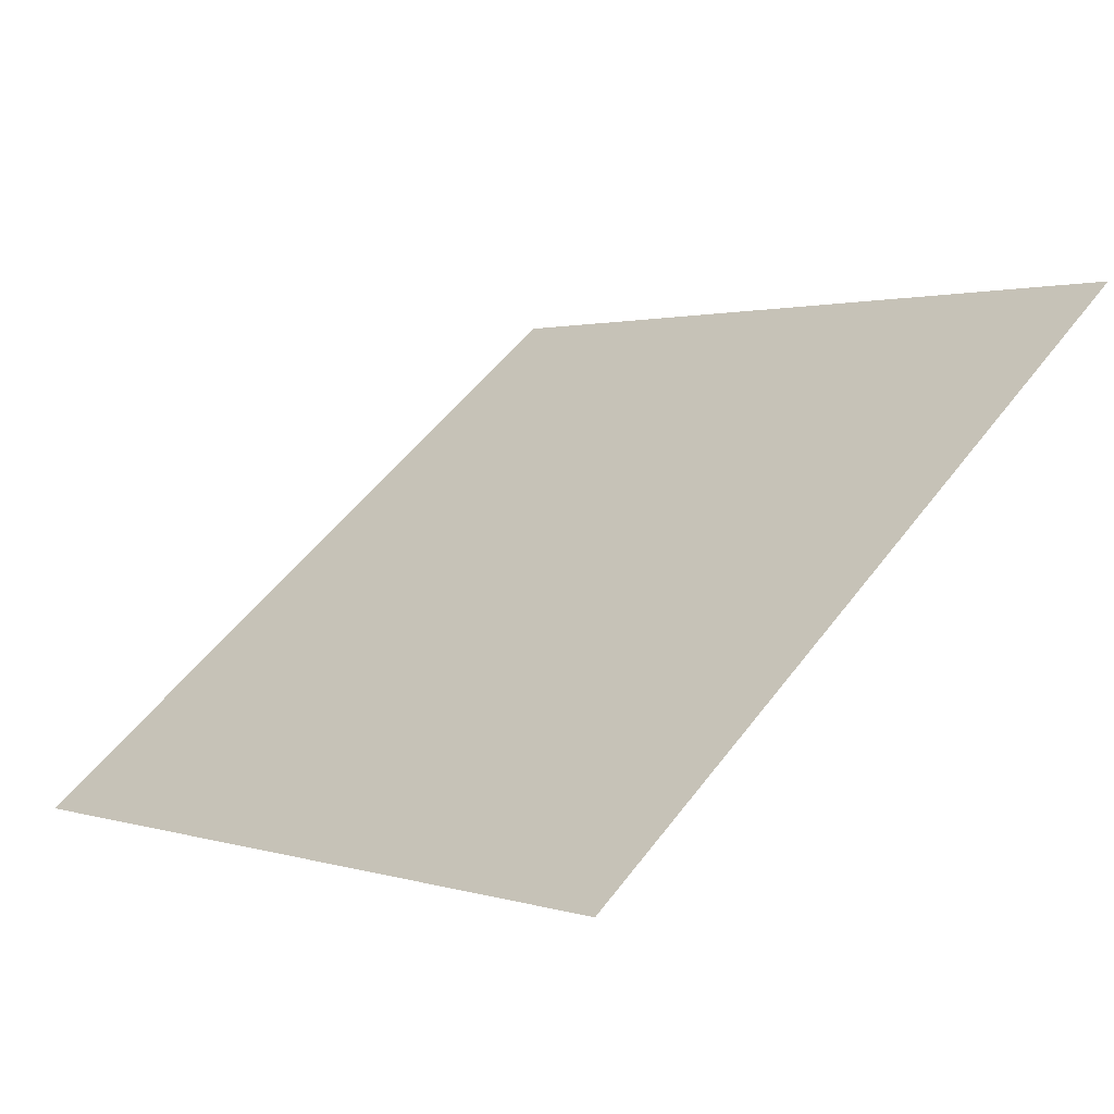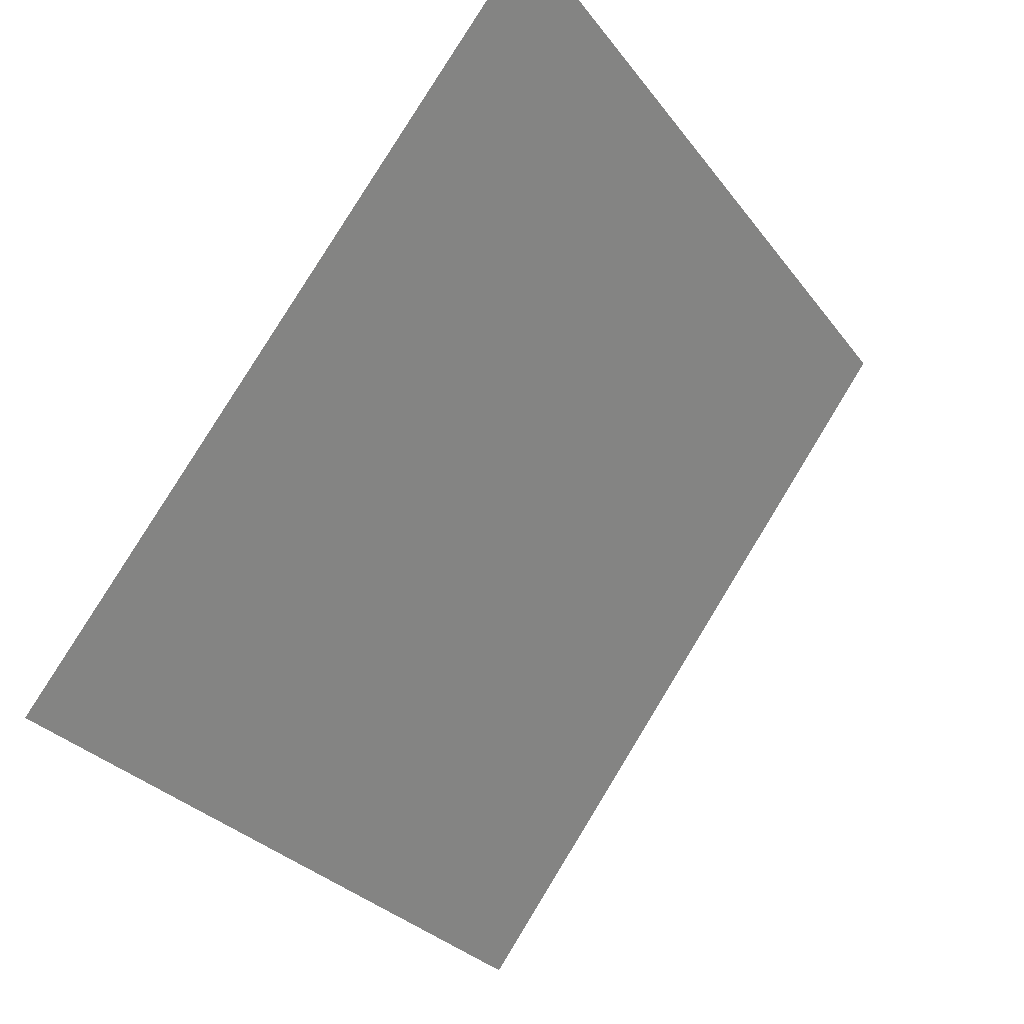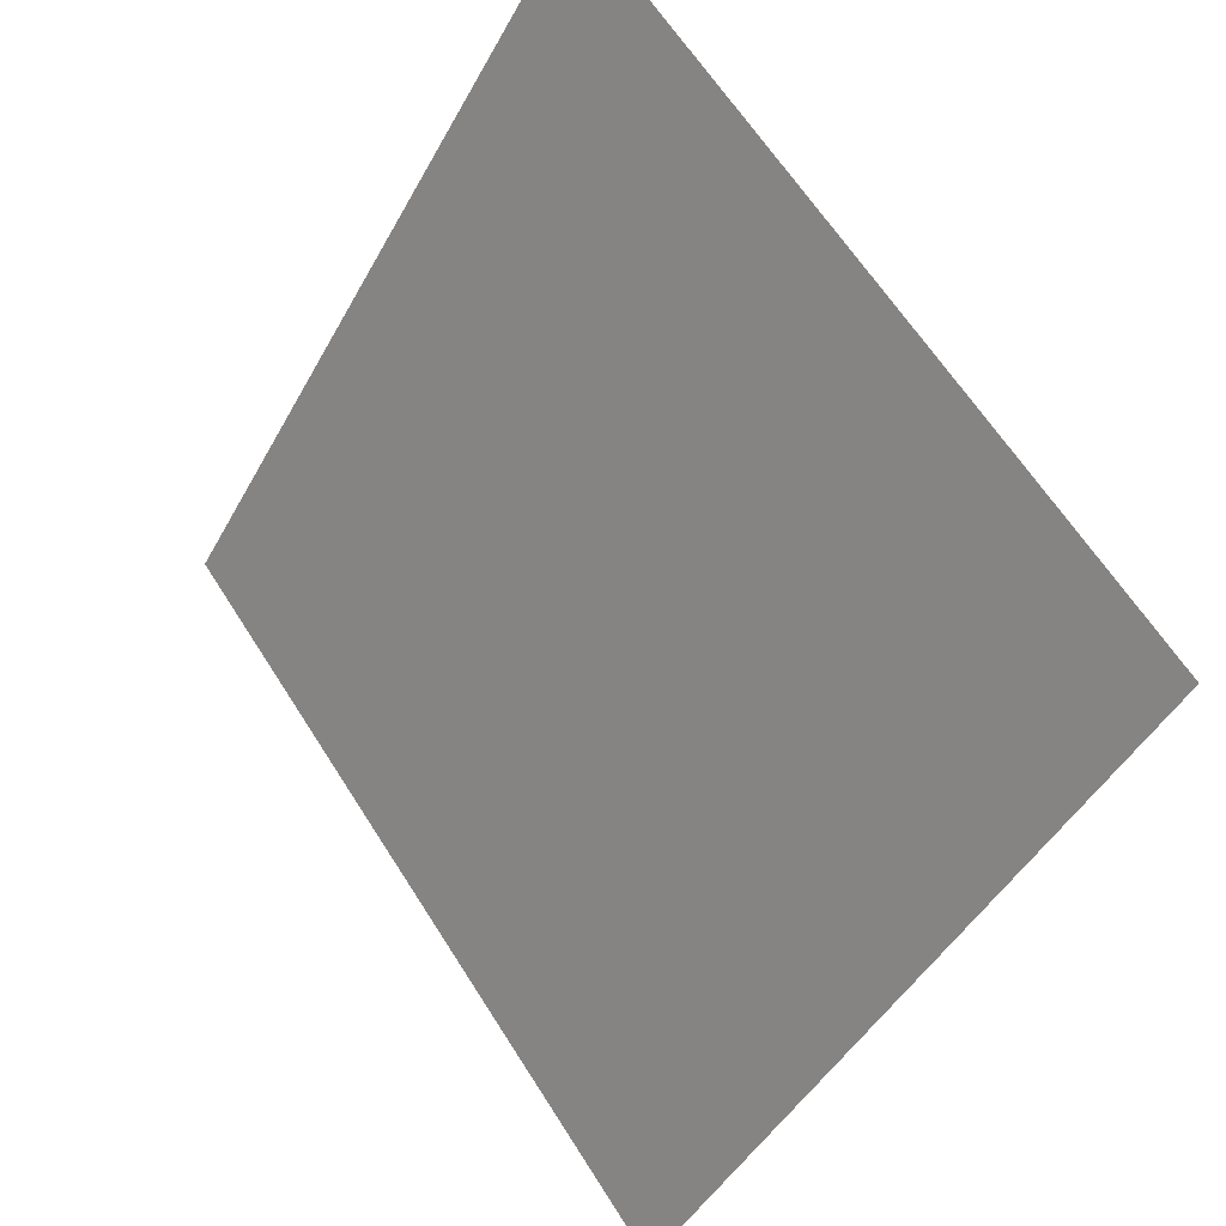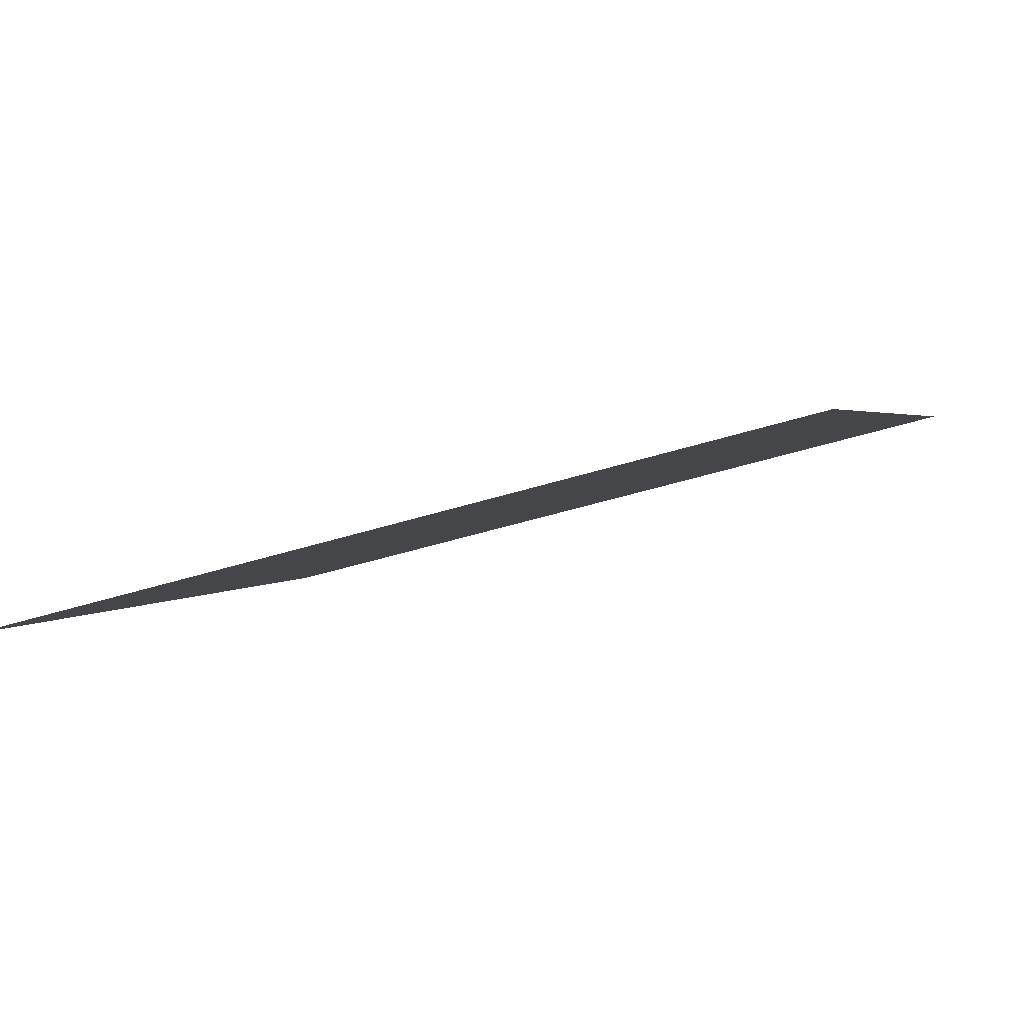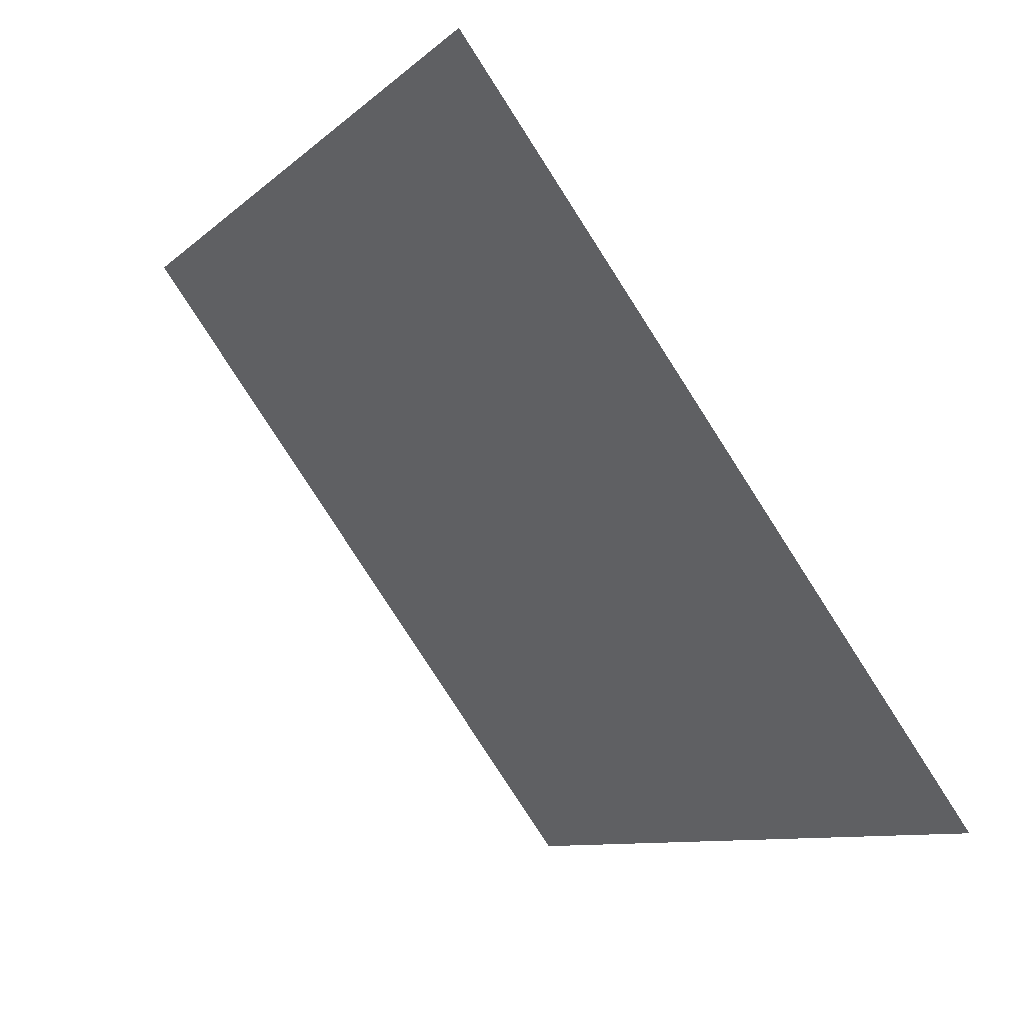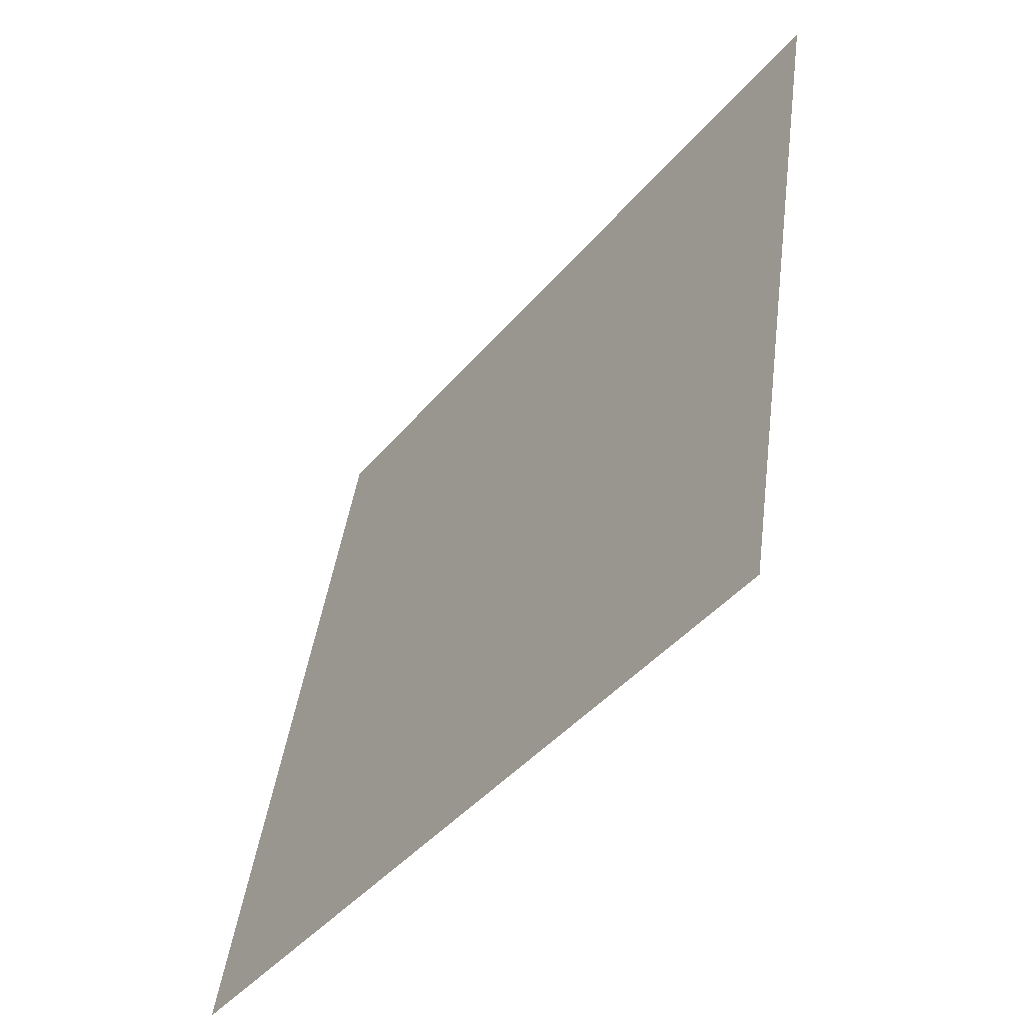
<metadata>
{"format":"obj","ext":"obj","renderer":"f3d","projection":"perspective","resolution":1024,"background":"white","views":[{"elev":53.9,"azim":-53.6,"up":"+Y"},{"elev":-29.1,"azim":117.7,"up":"+Z"},{"elev":-45.2,"azim":-118.6,"up":"+Z"},{"elev":-36.6,"azim":-157.7,"up":"+Y"},{"elev":-8.7,"azim":-117.1,"up":"+Z"},{"elev":41.5,"azim":96.0,"up":"+Z"}]}
</metadata>
<code>
v -0.1176 0.8006 0.524
v -0.1241 0.8007 0.524
v -0.124 0.8046 0.5293
v -0.1175 0.8045 0.5292
f 4 3 2 1

</code>
